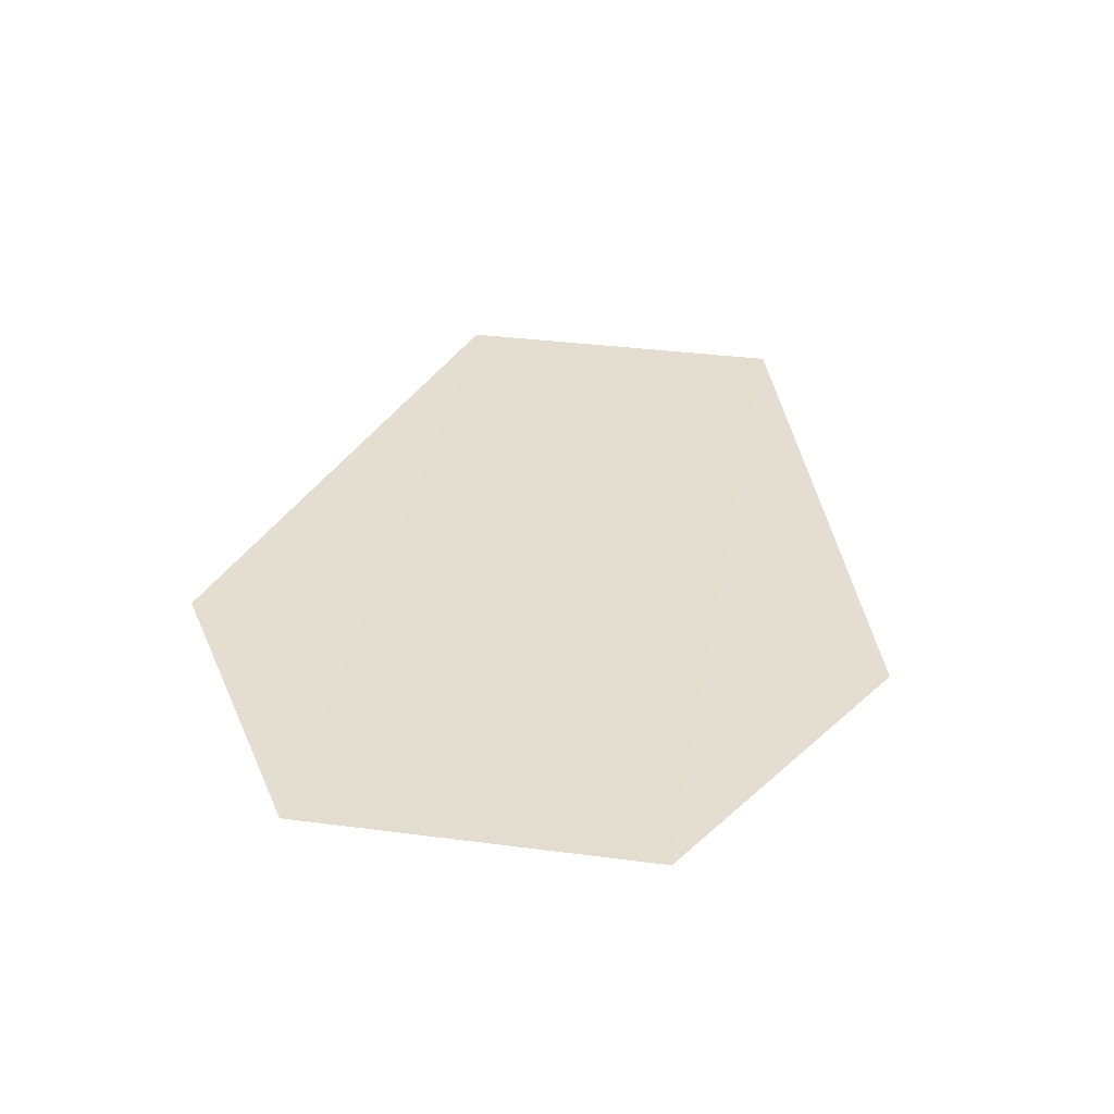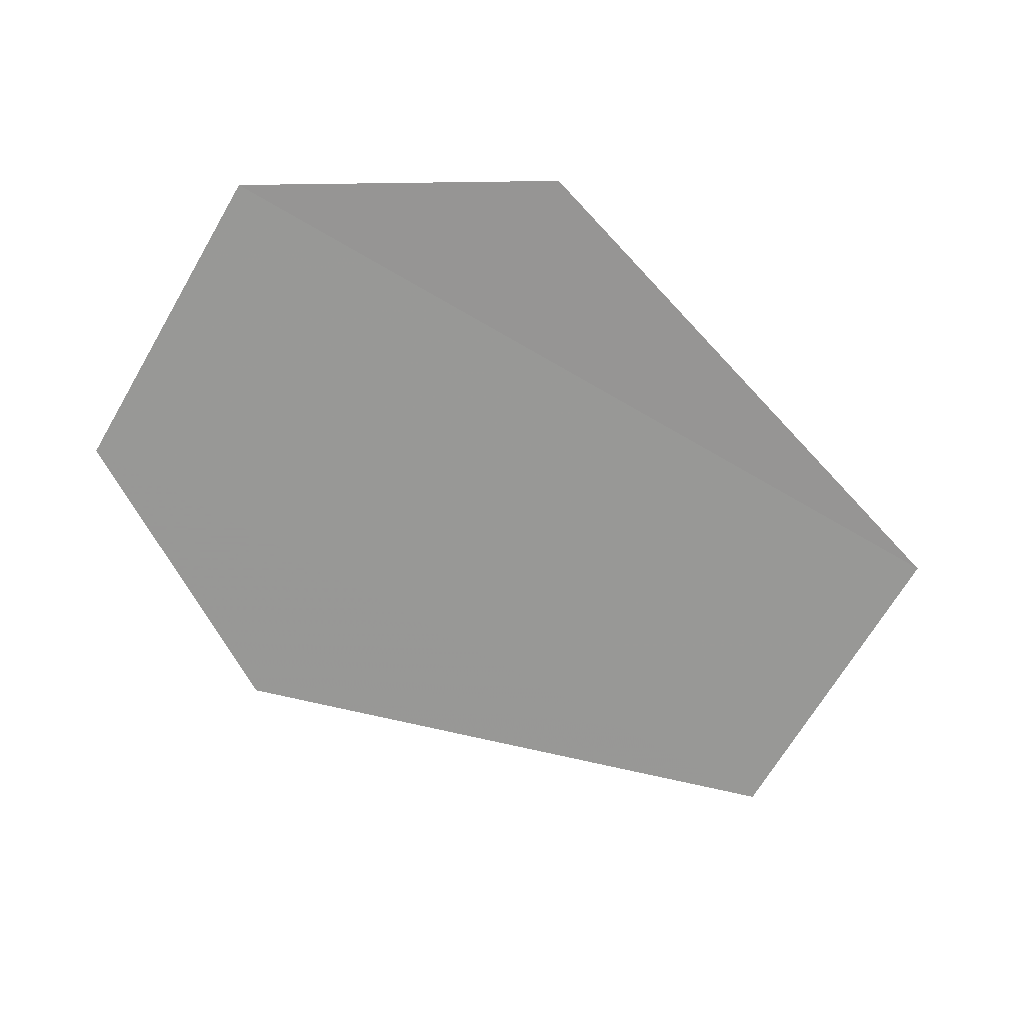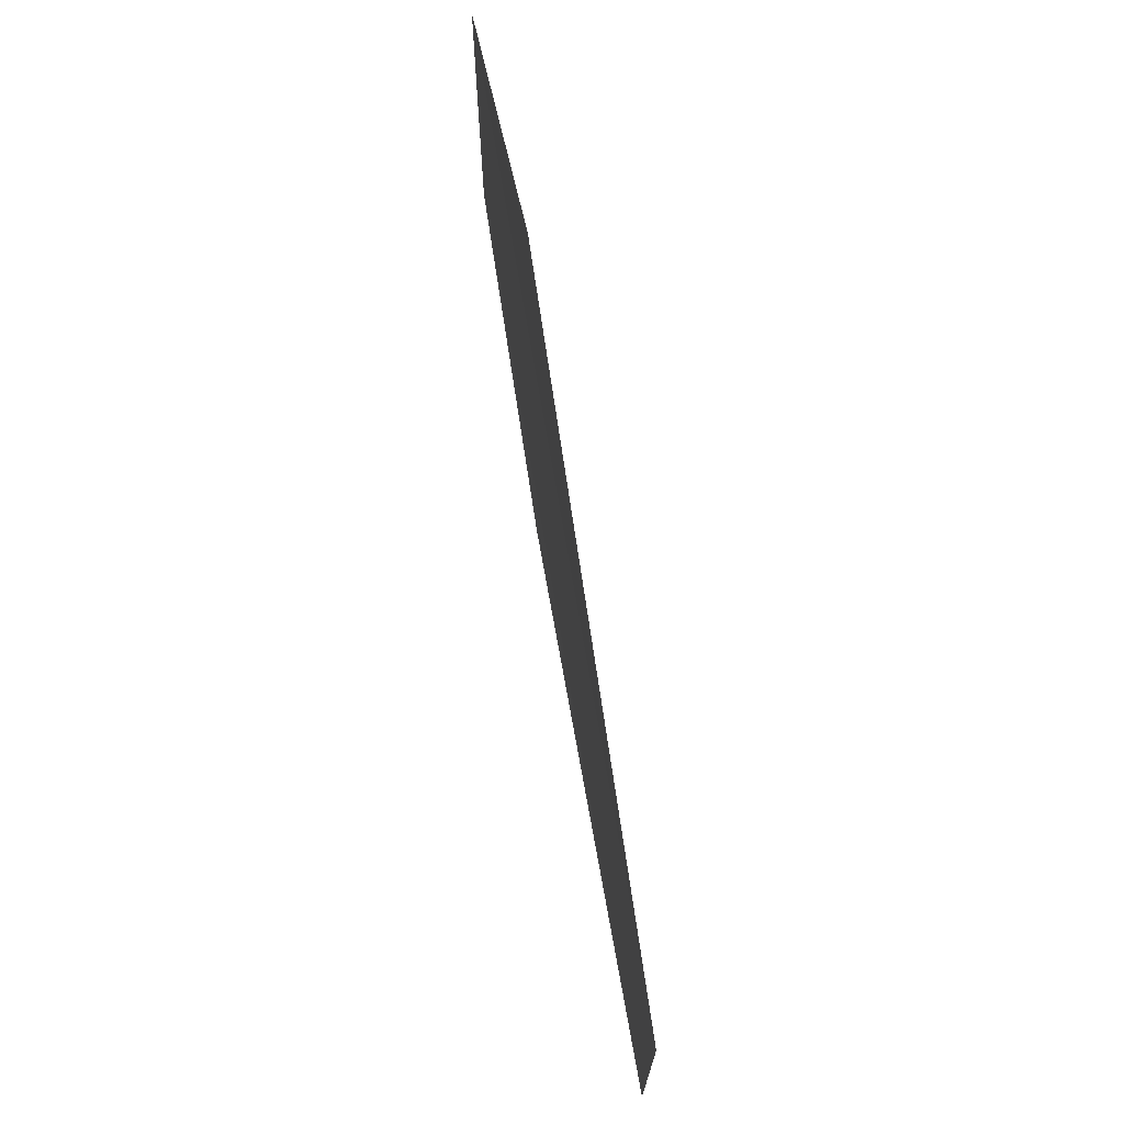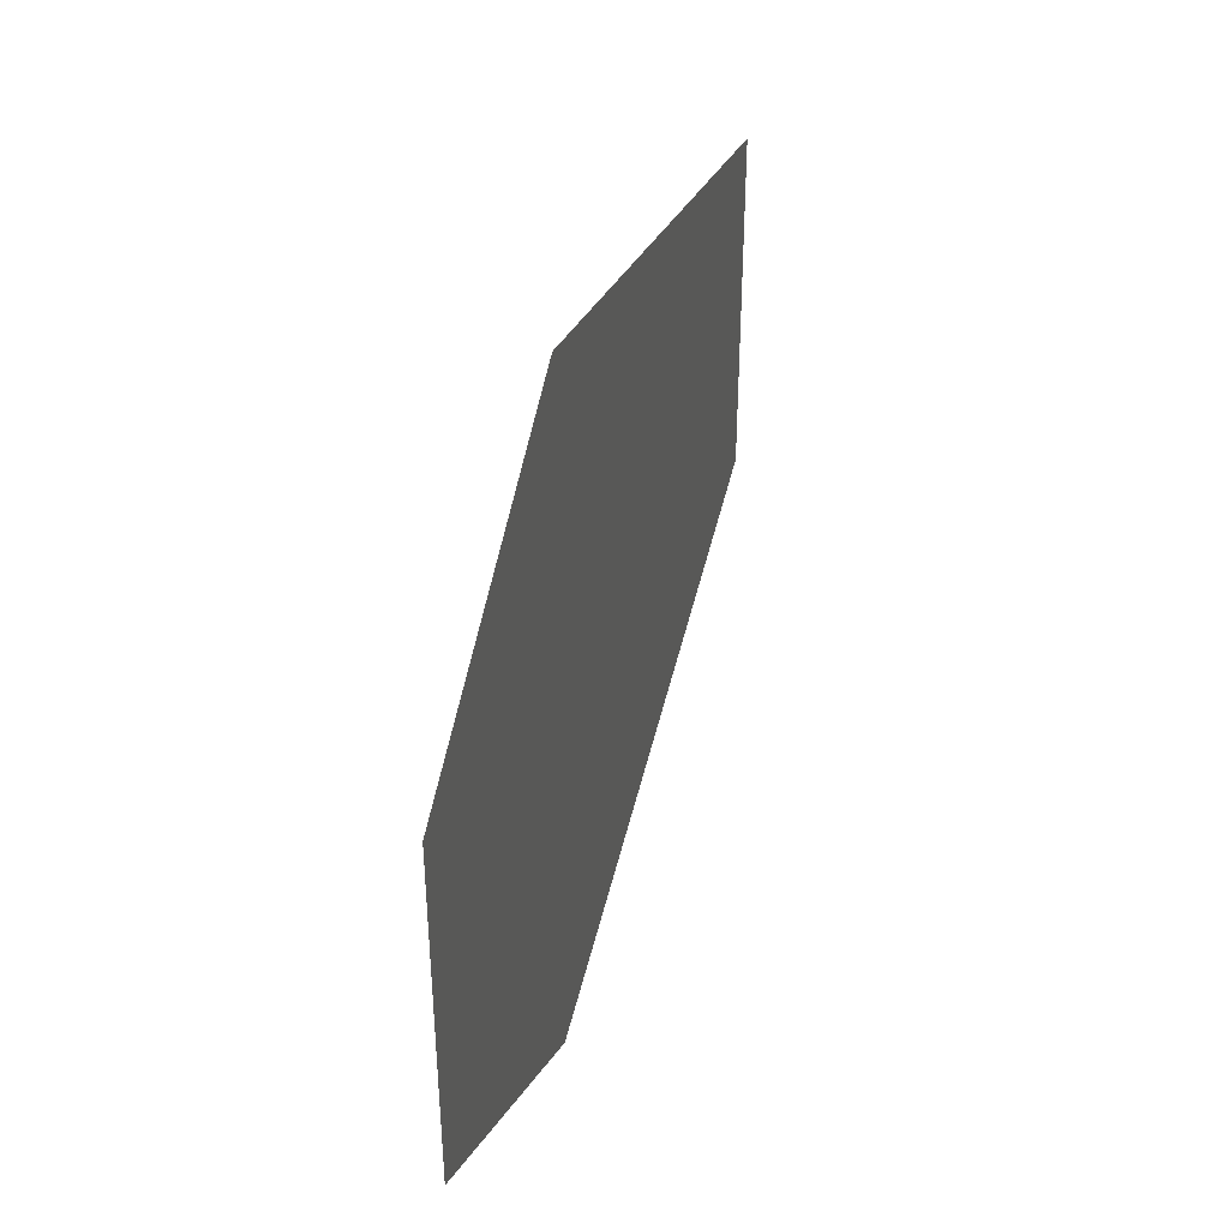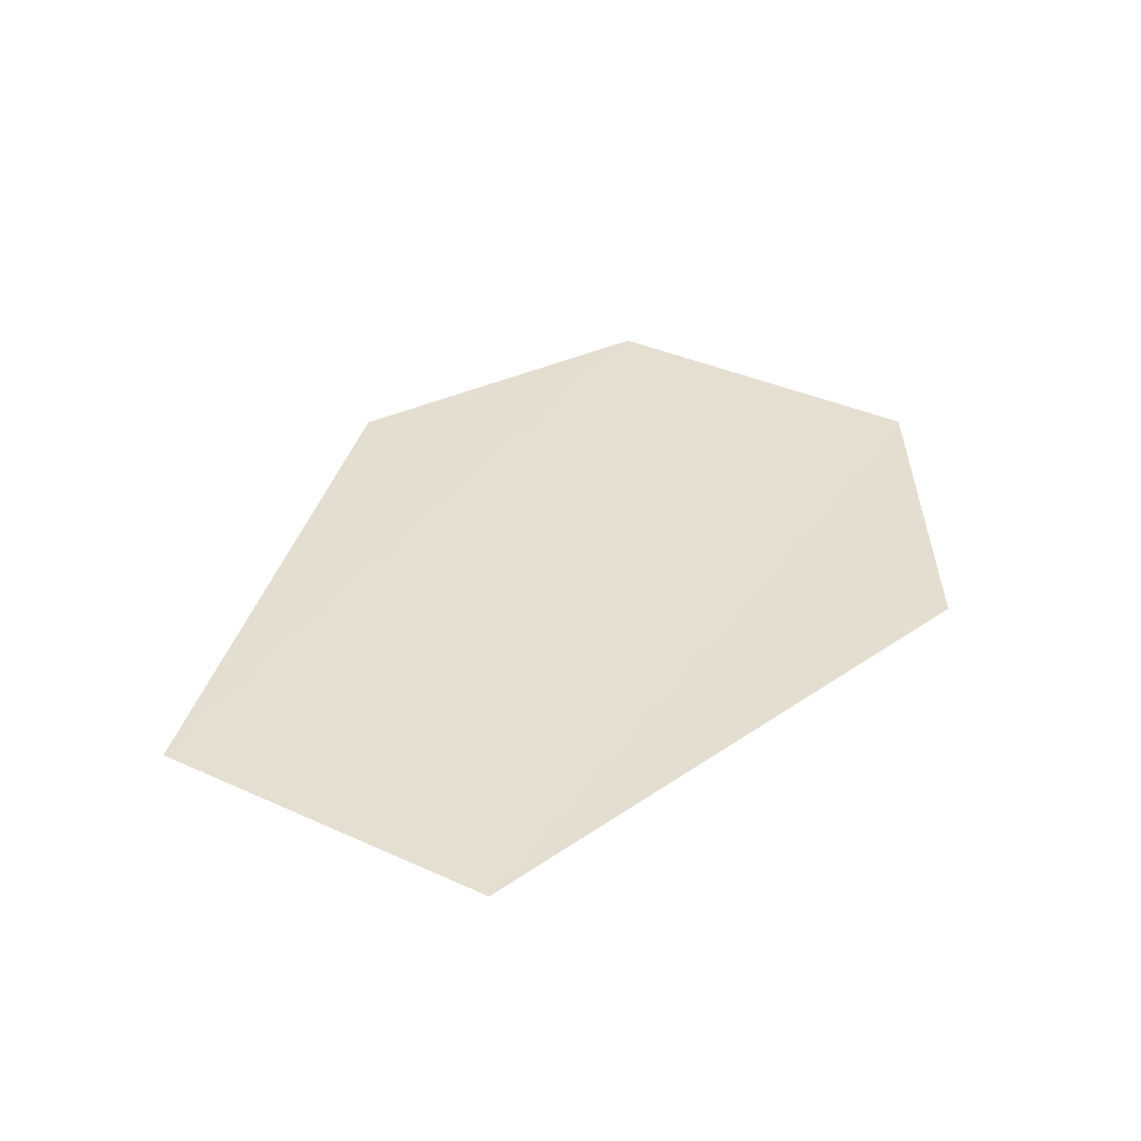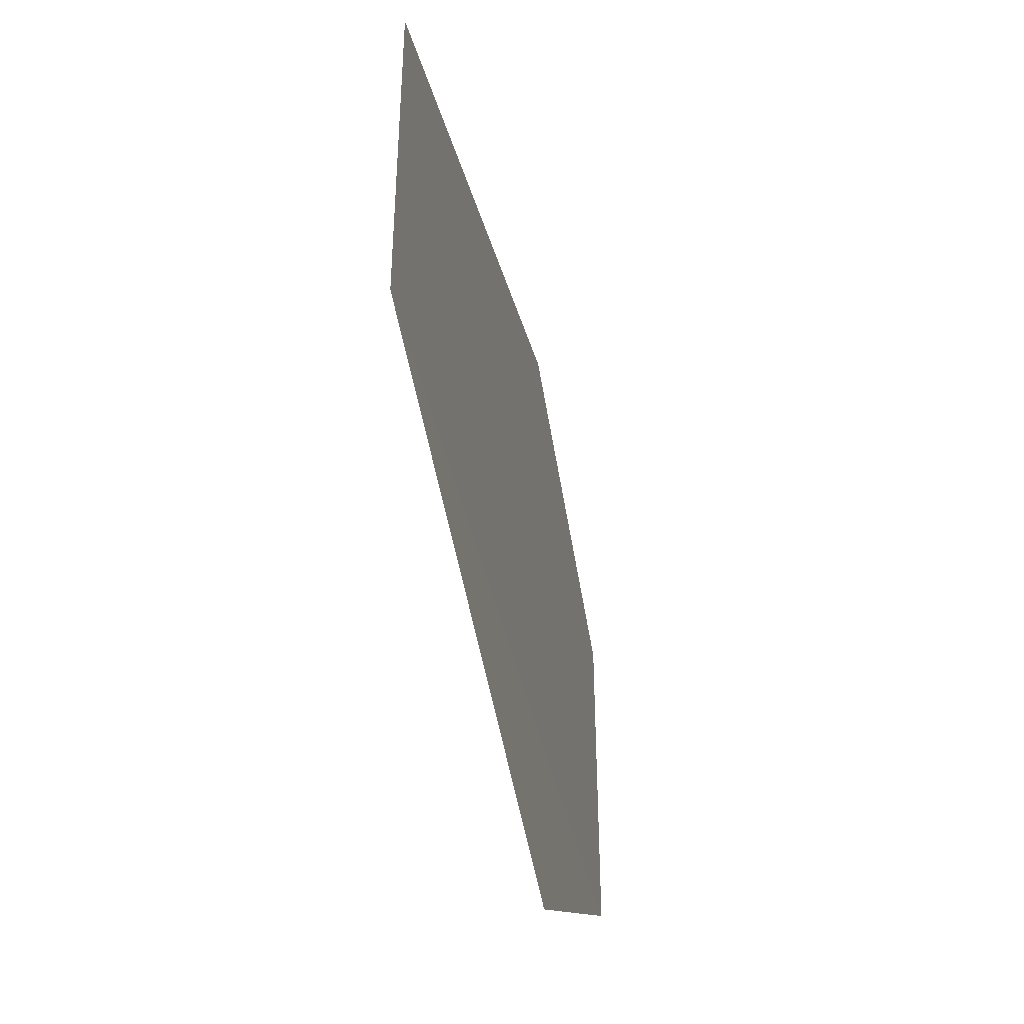
<metadata>
{"format":"obj","ext":"obj","renderer":"f3d","projection":"perspective","resolution":1024,"background":"white","views":[{"elev":35.5,"azim":99.7,"up":"+Y"},{"elev":-68.3,"azim":149.7,"up":"+Y"},{"elev":72.4,"azim":-99.4,"up":"+Z"},{"elev":41.0,"azim":105.5,"up":"+Z"},{"elev":36.3,"azim":-59.8,"up":"+Y"},{"elev":-43.0,"azim":-78.1,"up":"+Z"}]}
</metadata>
<code>
o 5366
v 2217 1879 8.823
v 2217 1879 8.823
v 2217 1879 8.816
v 2217 1879 8.823
v 2217 1879 8.835
v 2217 1879 8.823
v 2217 1879 8.835
v 2217 1879 8.823
v 2217 1879 8.823
v 2217 1879 8.823
v 2217 1879 8.835
v 2217 1879 8.823
v 2217 1879 8.835
v 2217 1879 8.835
v 2217 1879 8.835
v 2217 1879 8.84
v 2217 1879 8.835
v 2217 1879 8.835
f 1 2 3
f 4 2 5
f 6 5 7
f 8 9 3
f 10 9 11
f 12 11 13
f 14 15 16
f 17 18 16

</code>
